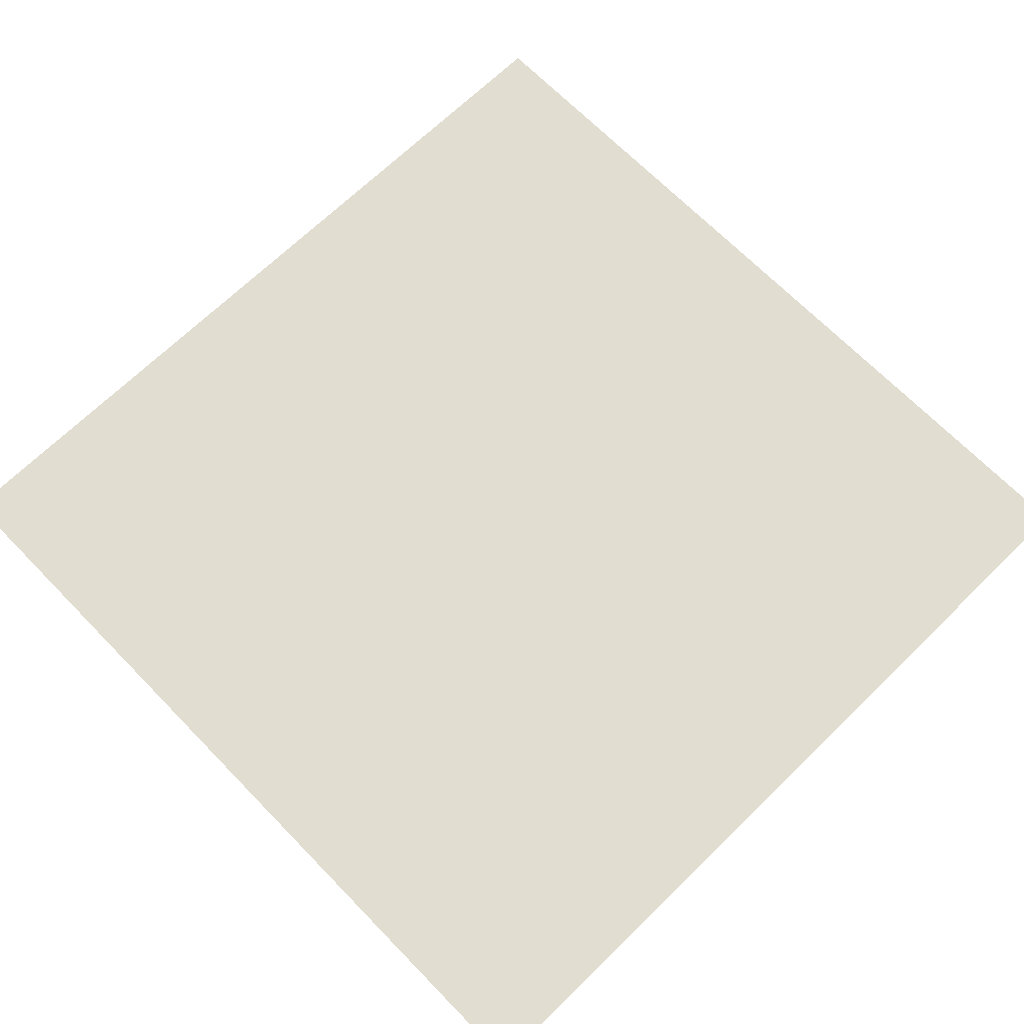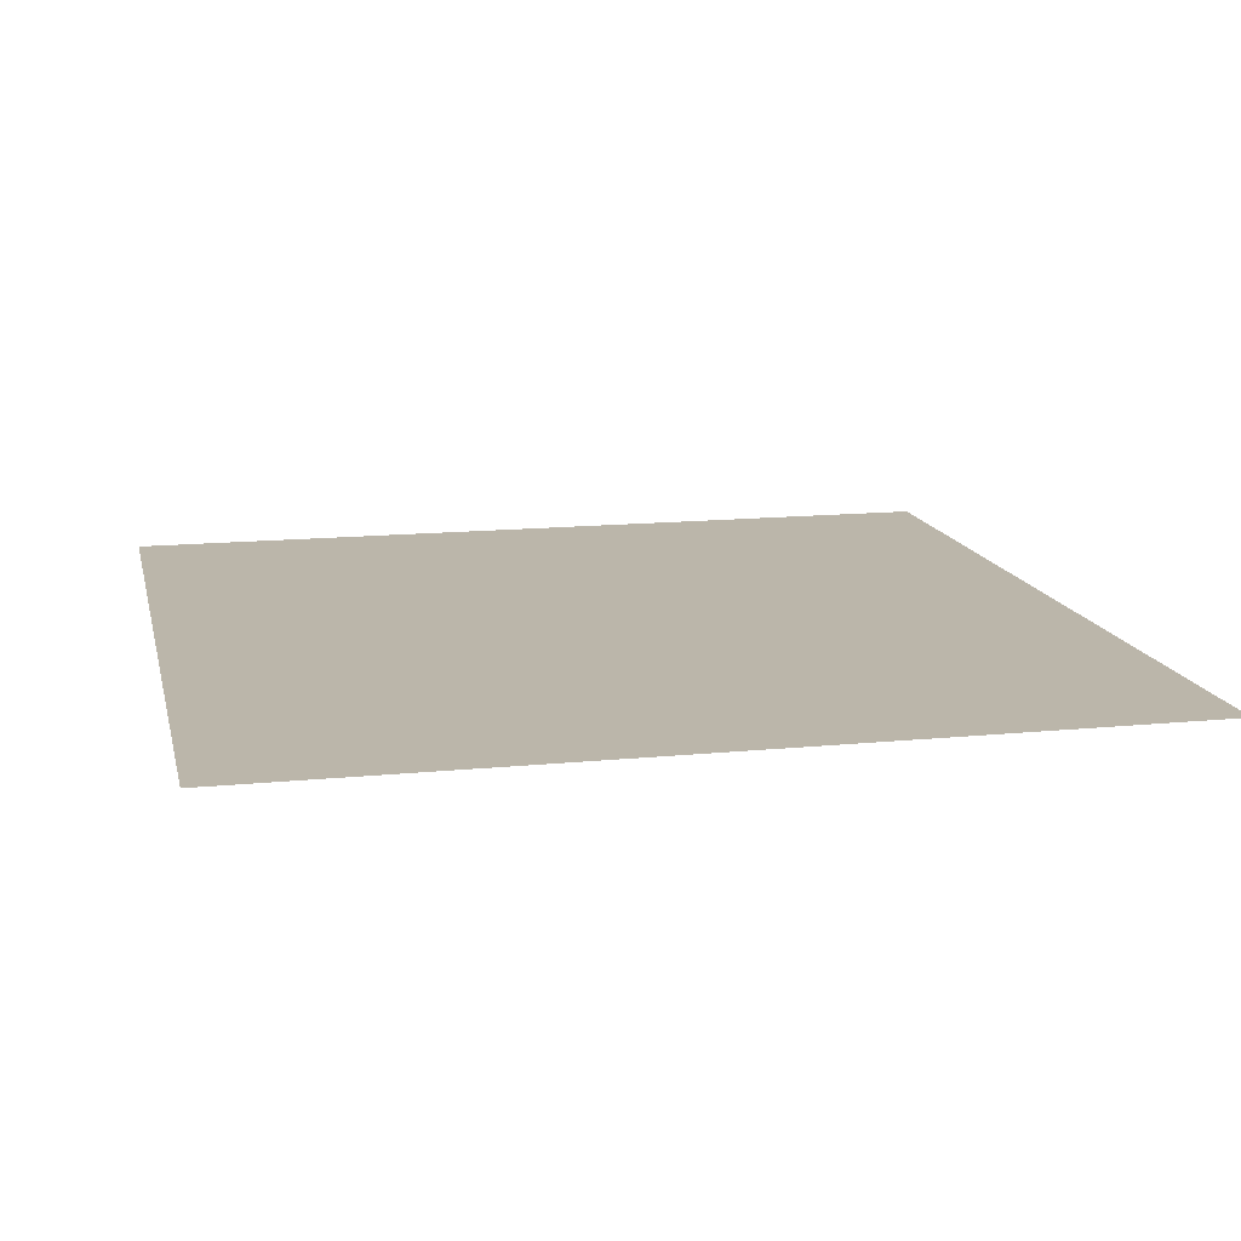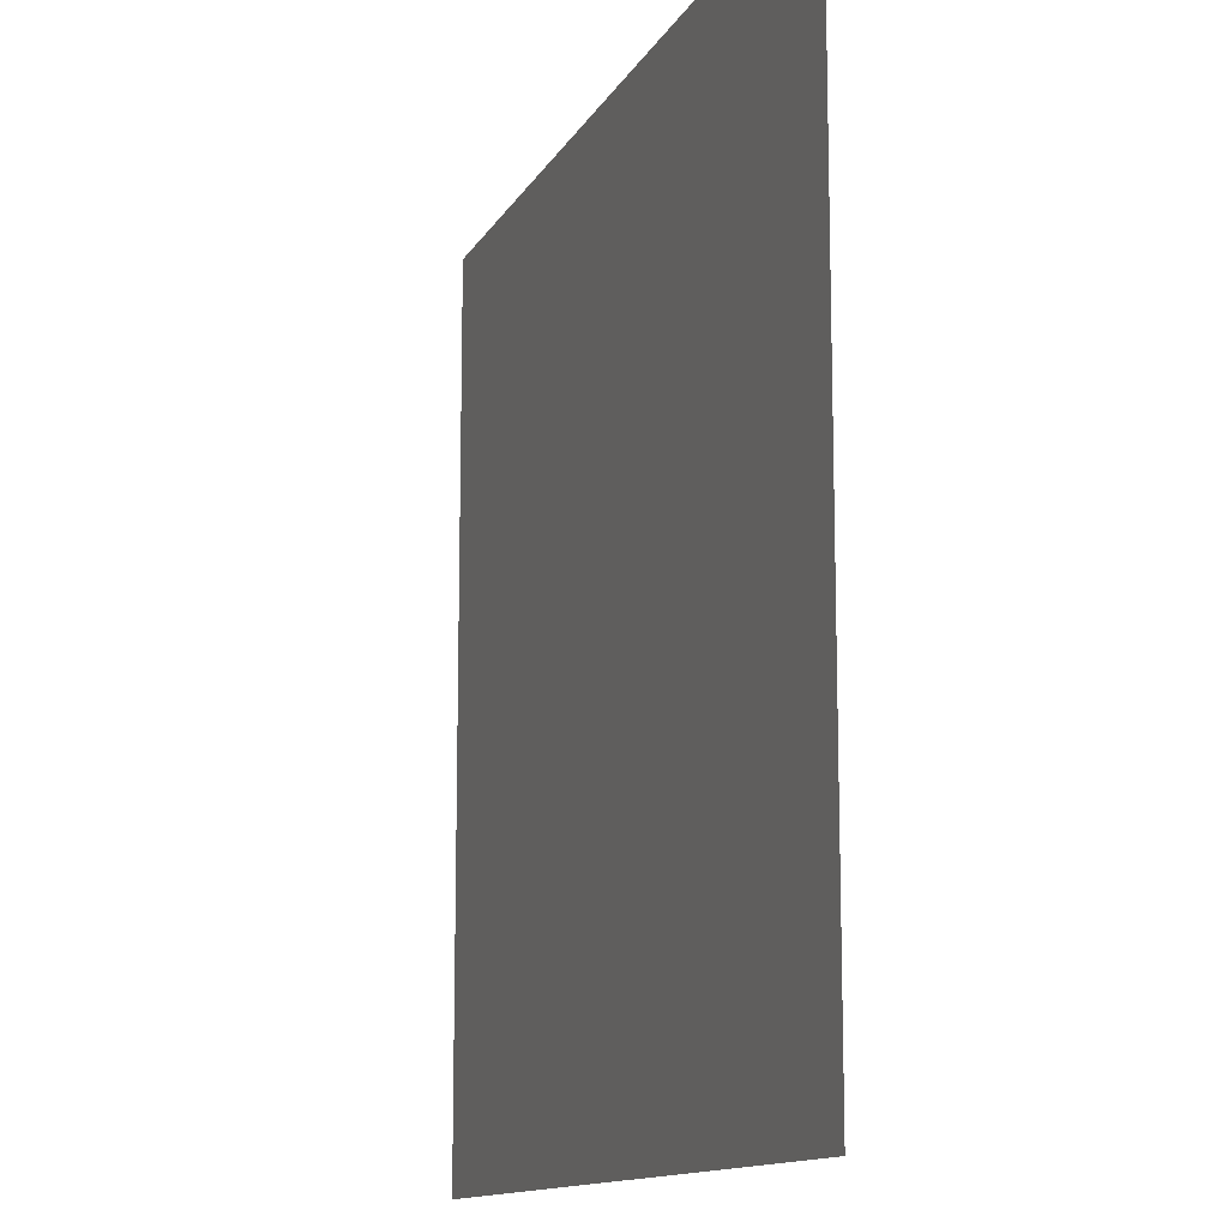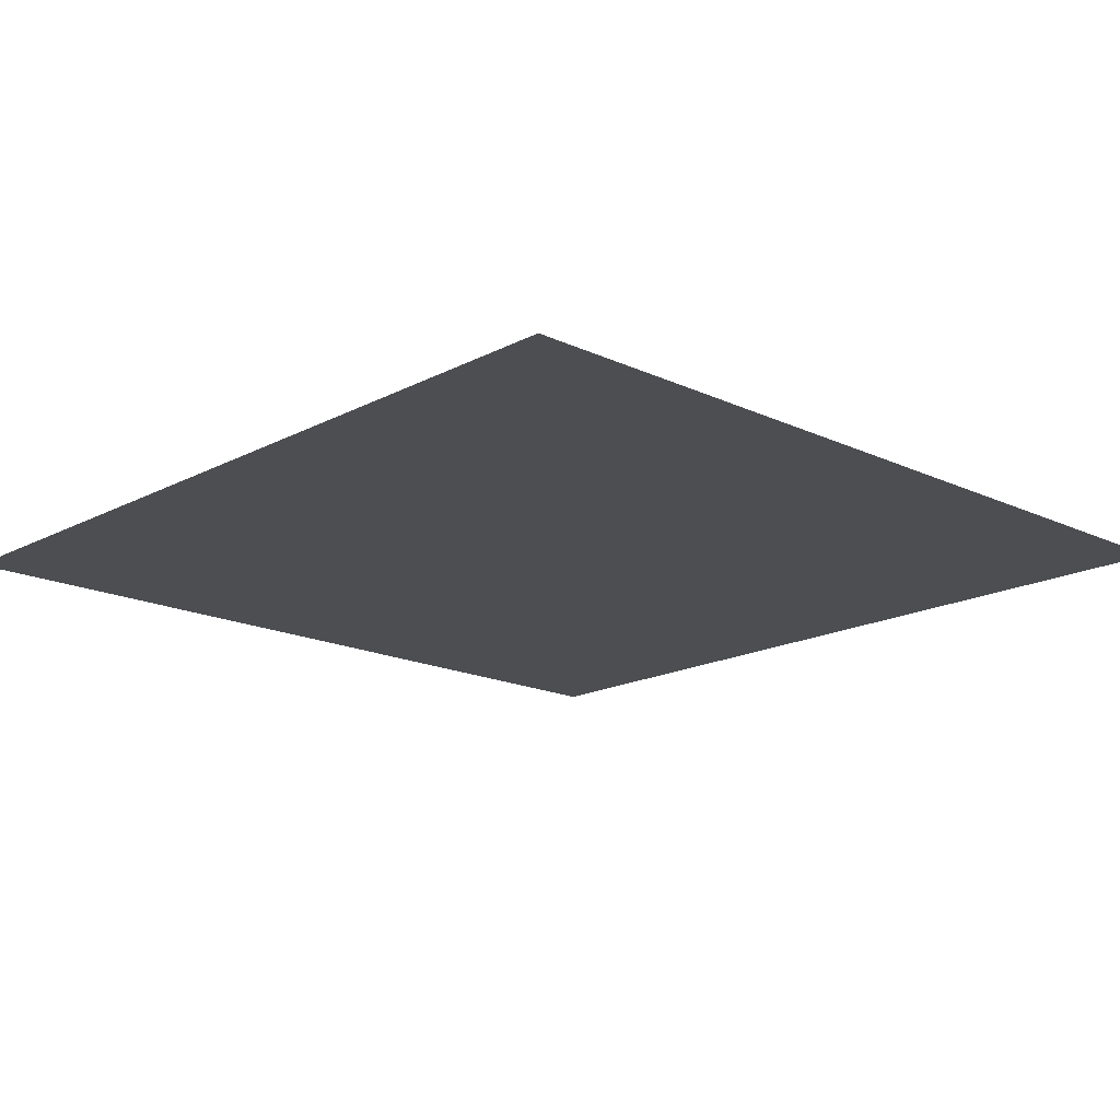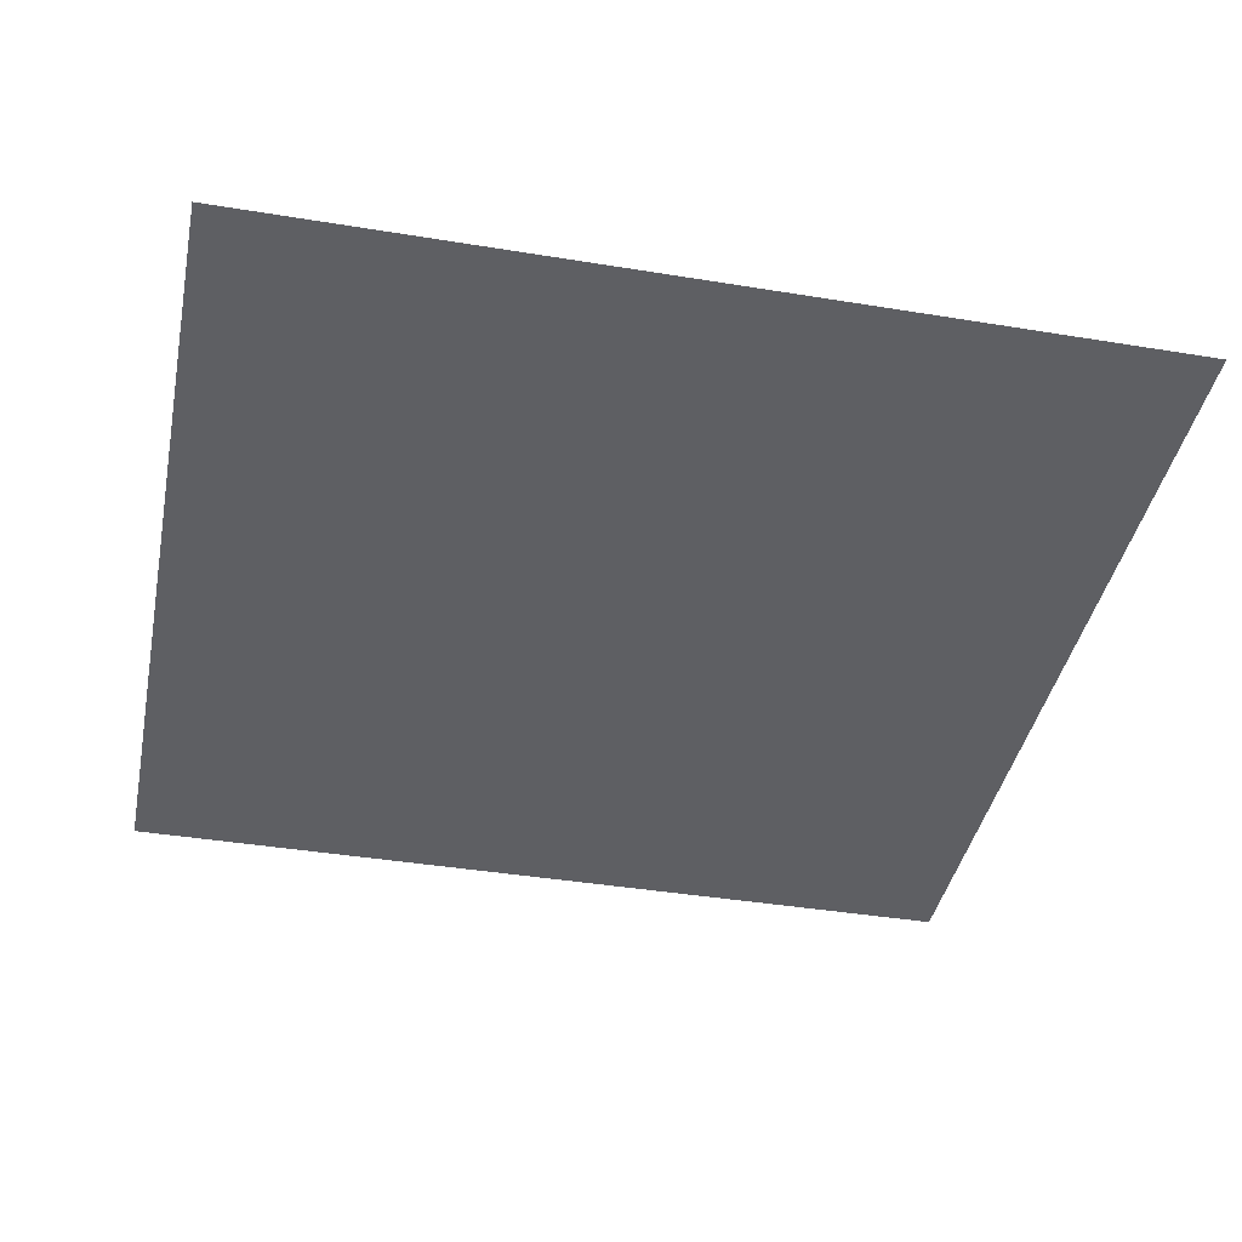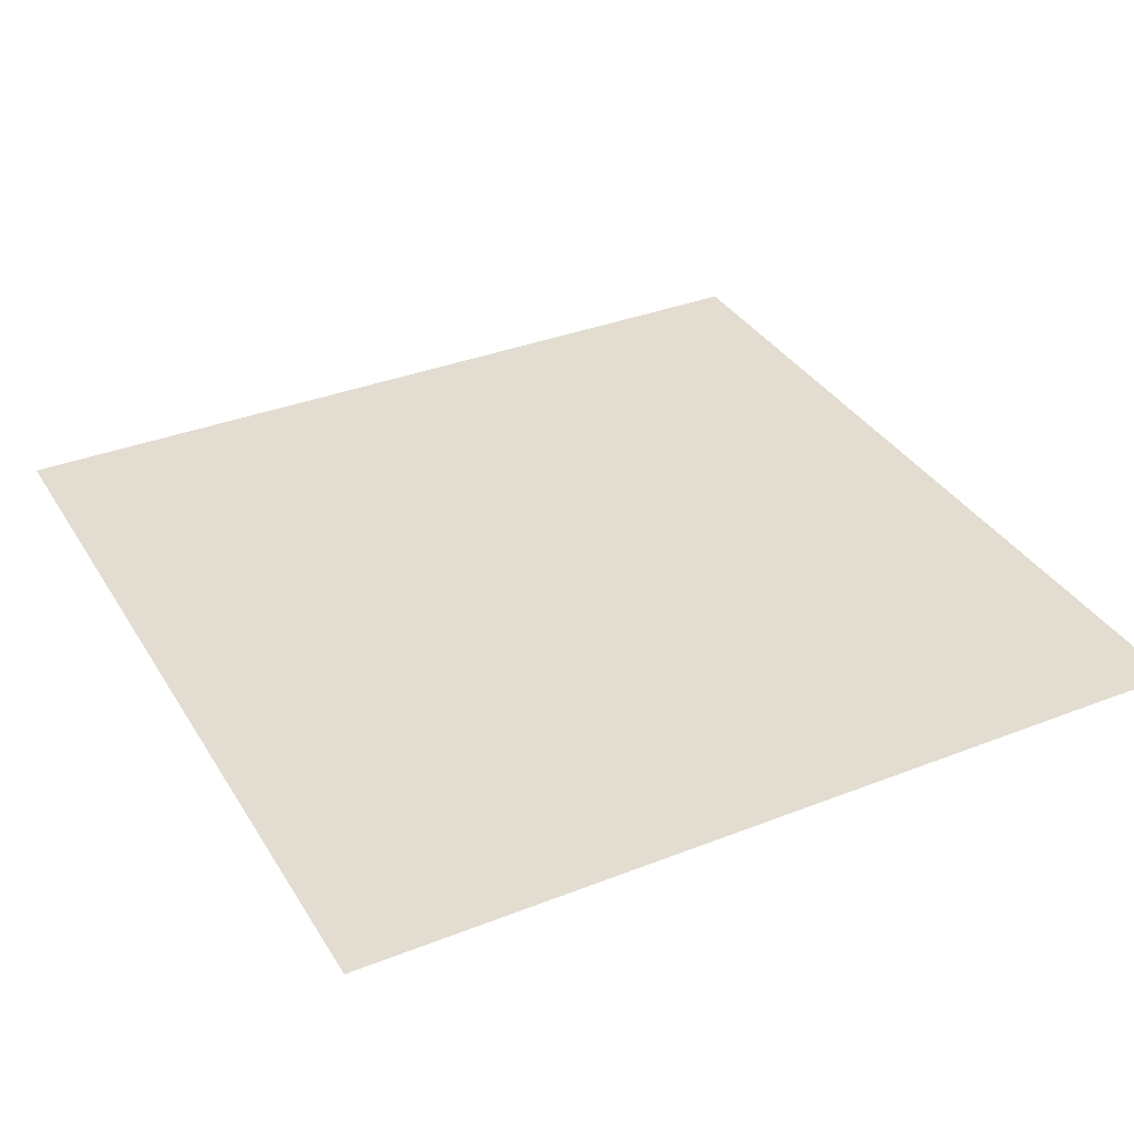
<metadata>
{"format":"obj","ext":"obj","renderer":"f3d","projection":"perspective","resolution":1024,"background":"white","views":[{"elev":68.5,"azim":-44.3,"up":"+Y"},{"elev":14.0,"azim":-102.6,"up":"+Y"},{"elev":-12.7,"azim":70.9,"up":"+Z"},{"elev":-17.0,"azim":-43.4,"up":"+Y"},{"elev":-40.5,"azim":78.6,"up":"+Y"},{"elev":35.2,"azim":-117.5,"up":"+Y"}]}
</metadata>
<code>
o Cube_Cube.001
v -0.5556 0 -1
v -0.3333 0 -1
v -0.1111 0 -1
v 0.1111 0 -1
v 0.3333 0 -1
v 0.5556 0 -1
v 0.7778 0 -1
v 1 0 -1
v -0.7778 0 -1
v -1 0 -1
v 1 0 -0.7778
v 0.7778 0 -0.7778
v 0.5556 0 -0.7778
v 0.3333 0 -0.7778
v 0.1111 0 -0.7778
v -0.1111 0 -0.7778
v -0.3333 0 -0.7778
v -0.5556 0 -0.7778
v -0.7778 0 -0.7778
v -1 0 -0.7778
v 1 0 -0.5556
v 0.7778 0 -0.5556
v 0.5556 0 -0.5556
v 0.3333 0 -0.5556
v 0.1111 0 -0.5556
v -0.1111 0 -0.5556
v -0.3333 0 -0.5556
v -0.5556 0 -0.5556
v -0.7778 0 -0.5556
v -1 0 -0.5556
v 1 0 -0.3333
v 0.7778 0 -0.3333
v 0.5556 0 -0.3333
v 0.3333 0 -0.3333
v 0.1111 0 -0.3333
v -0.1111 0 -0.3333
v -0.3333 0 -0.3333
v -0.5556 0 -0.3333
v -0.7778 0 -0.3333
v -1 0 -0.3333
v 1 0 -0.1111
v 0.7778 0 -0.1111
v 0.5556 0 -0.1111
v 0.3333 0 -0.1111
v 0.1111 0 -0.1111
v -0.1111 0 -0.1111
v -0.3333 0 -0.1111
v -0.5556 0 -0.1111
v -0.7778 0 -0.1111
v -1 0 -0.1111
v 1 0 0.1111
v 0.7778 0 0.1111
v 0.5556 0 0.1111
v 0.3333 0 0.1111
v 0.1111 0 0.1111
v -0.1111 0 0.1111
v -0.3333 0 0.1111
v -0.5556 0 0.1111
v -0.7778 0 0.1111
v -1 0 0.1111
v 1 0 0.3333
v 0.7778 0 0.3333
v 0.5556 0 0.3333
v 0.3333 0 0.3333
v 0.1111 0 0.3333
v -0.1111 0 0.3333
v -0.3333 0 0.3333
v -0.5556 0 0.3333
v -0.7778 0 0.3333
v -1 0 0.3333
v 1 0 0.5556
v 0.7778 0 0.5556
v 0.5556 0 0.5556
v 0.3333 0 0.5556
v 0.1111 0 0.5556
v -0.1111 0 0.5556
v -0.3333 0 0.5556
v -0.5556 0 0.5556
v -0.7778 0 0.5556
v -1 0 0.5556
v 1 0 0.7778
v 0.7778 0 0.7778
v 0.5556 0 0.7778
v 0.3333 0 0.7778
v 0.1111 0 0.7778
v -0.1111 0 0.7778
v -0.3333 0 0.7778
v -0.5556 0 0.7778
v -0.7778 0 0.7778
v -1 0 0.7778
v 1 0 1
v 0.7778 0 1
v 0.5556 0 1
v 0.3333 0 1
v 0.1111 0 1
v -0.1111 0 1
v -0.3333 0 1
v -0.5556 0 1
v -0.7778 0 1
v -1 0 1
f 4 3 16 15
f 7 6 13 12
f 8 7 12 11
f 5 4 15 14
f 3 2 17 16
f 6 5 14 13
f 2 1 18 17
f 1 9 19 18
f 9 10 20 19
f 11 12 22 21
f 12 13 23 22
f 13 14 24 23
f 14 15 25 24
f 15 16 26 25
f 16 17 27 26
f 17 18 28 27
f 18 19 29 28
f 19 20 30 29
f 21 22 32 31
f 22 23 33 32
f 23 24 34 33
f 24 25 35 34
f 25 26 36 35
f 26 27 37 36
f 27 28 38 37
f 28 29 39 38
f 29 30 40 39
f 31 32 42 41
f 32 33 43 42
f 33 34 44 43
f 34 35 45 44
f 35 36 46 45
f 36 37 47 46
f 37 38 48 47
f 38 39 49 48
f 39 40 50 49
f 41 42 52 51
f 42 43 53 52
f 43 44 54 53
f 44 45 55 54
f 45 46 56 55
f 46 47 57 56
f 47 48 58 57
f 48 49 59 58
f 49 50 60 59
f 51 52 62 61
f 52 53 63 62
f 53 54 64 63
f 54 55 65 64
f 55 56 66 65
f 56 57 67 66
f 57 58 68 67
f 58 59 69 68
f 59 60 70 69
f 61 62 72 71
f 62 63 73 72
f 63 64 74 73
f 64 65 75 74
f 65 66 76 75
f 66 67 77 76
f 67 68 78 77
f 68 69 79 78
f 69 70 80 79
f 71 72 82 81
f 72 73 83 82
f 73 74 84 83
f 74 75 85 84
f 75 76 86 85
f 76 77 87 86
f 77 78 88 87
f 78 79 89 88
f 79 80 90 89
f 81 82 92 91
f 82 83 93 92
f 83 84 94 93
f 84 85 95 94
f 85 86 96 95
f 86 87 97 96
f 87 88 98 97
f 88 89 99 98
f 89 90 100 99

</code>
